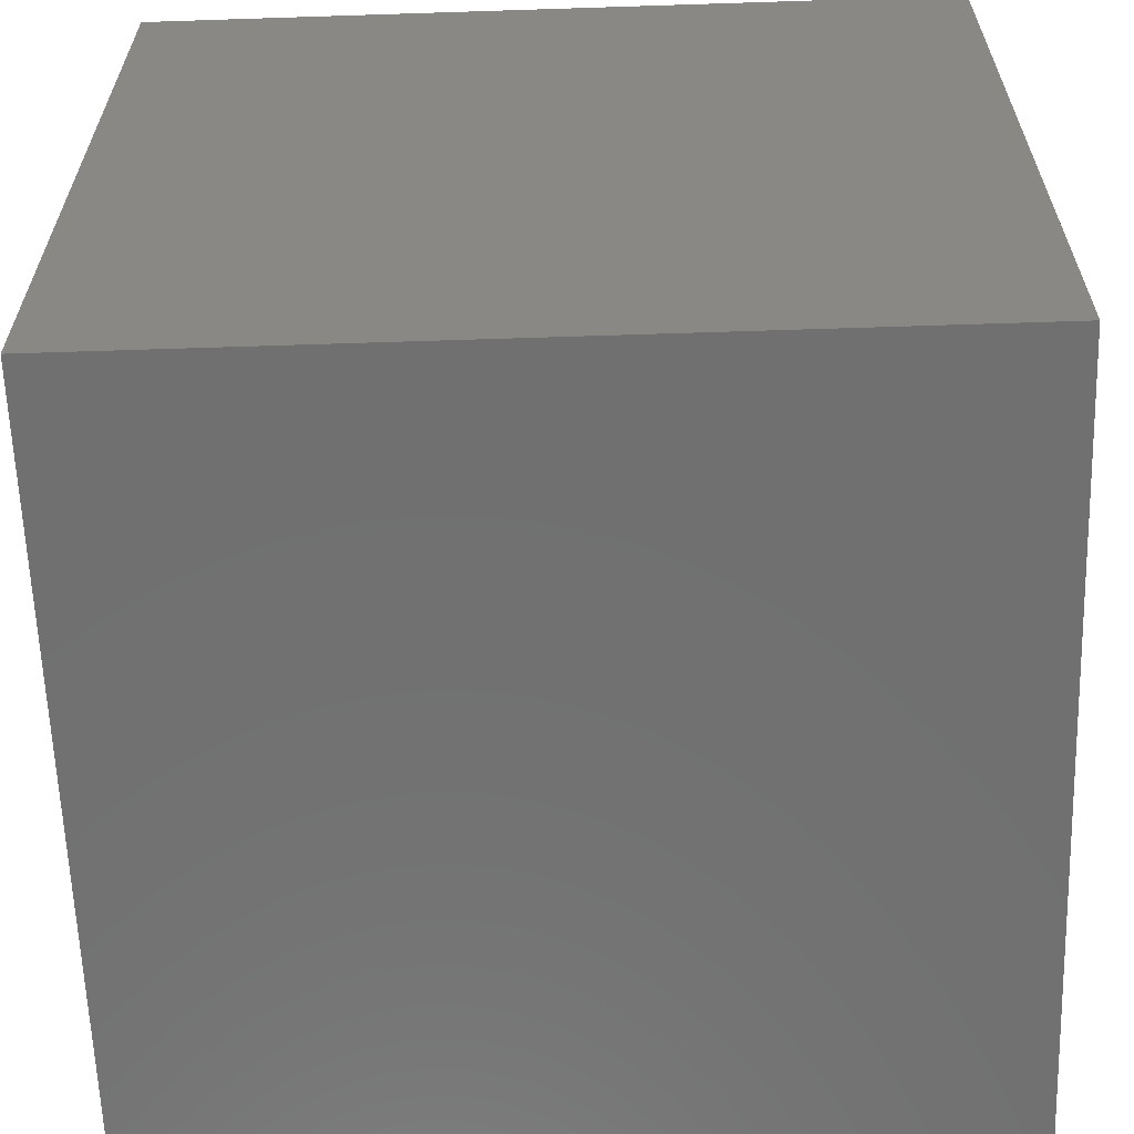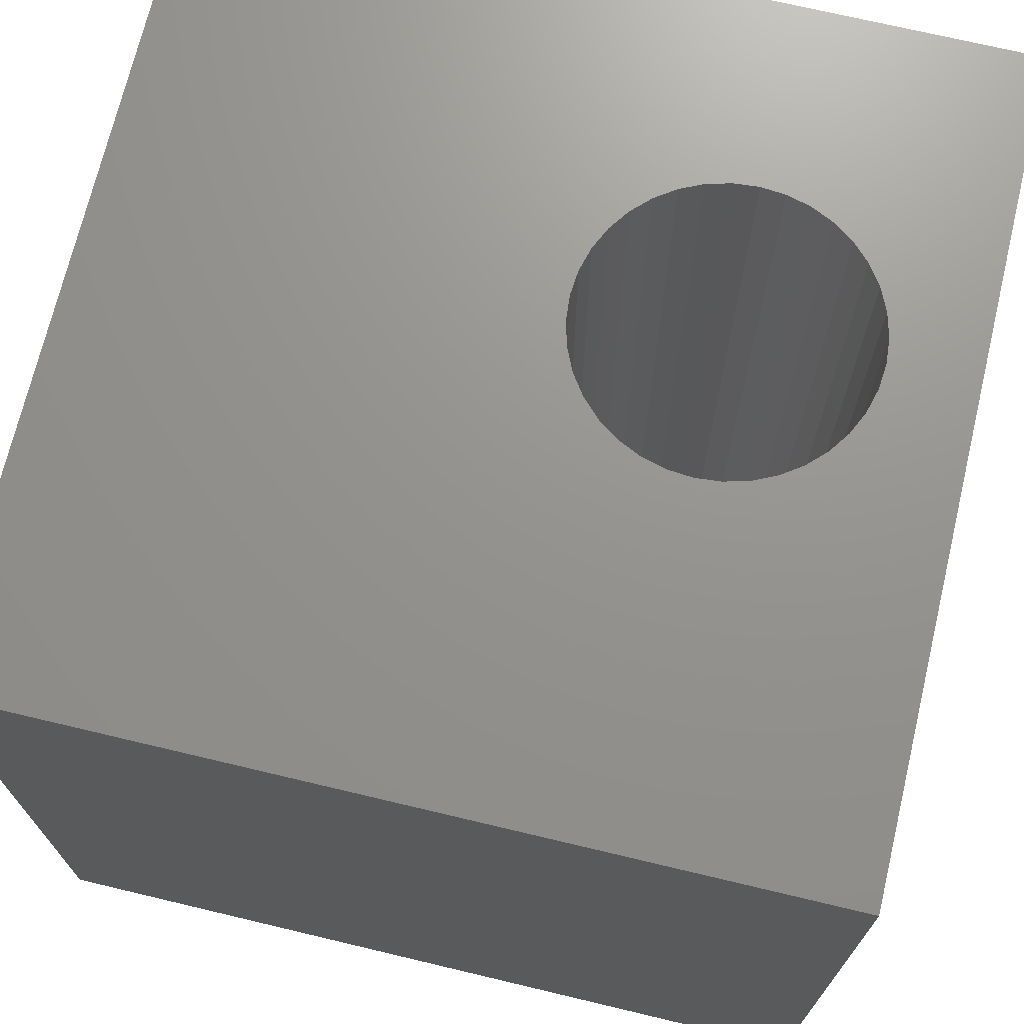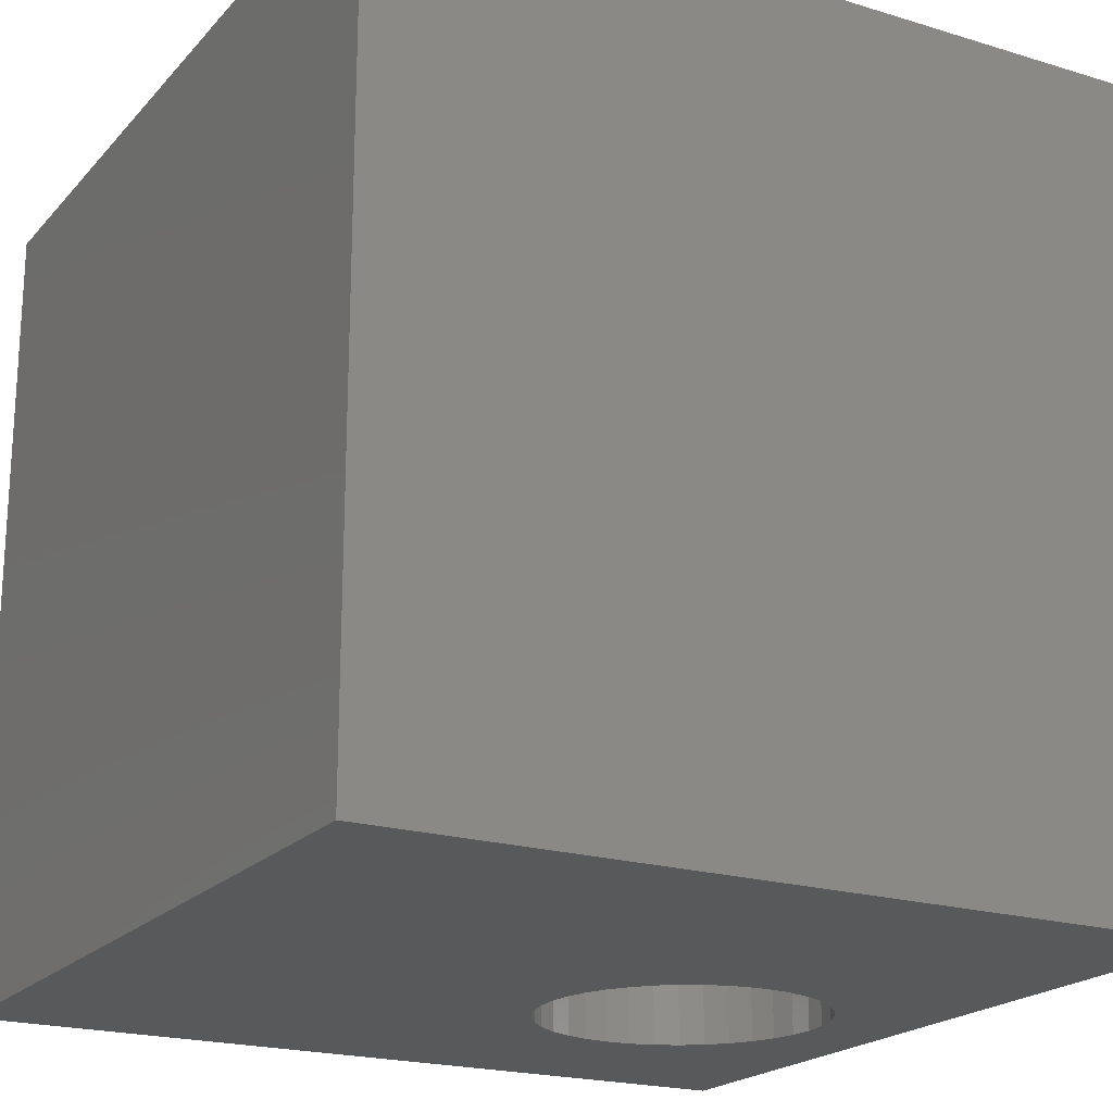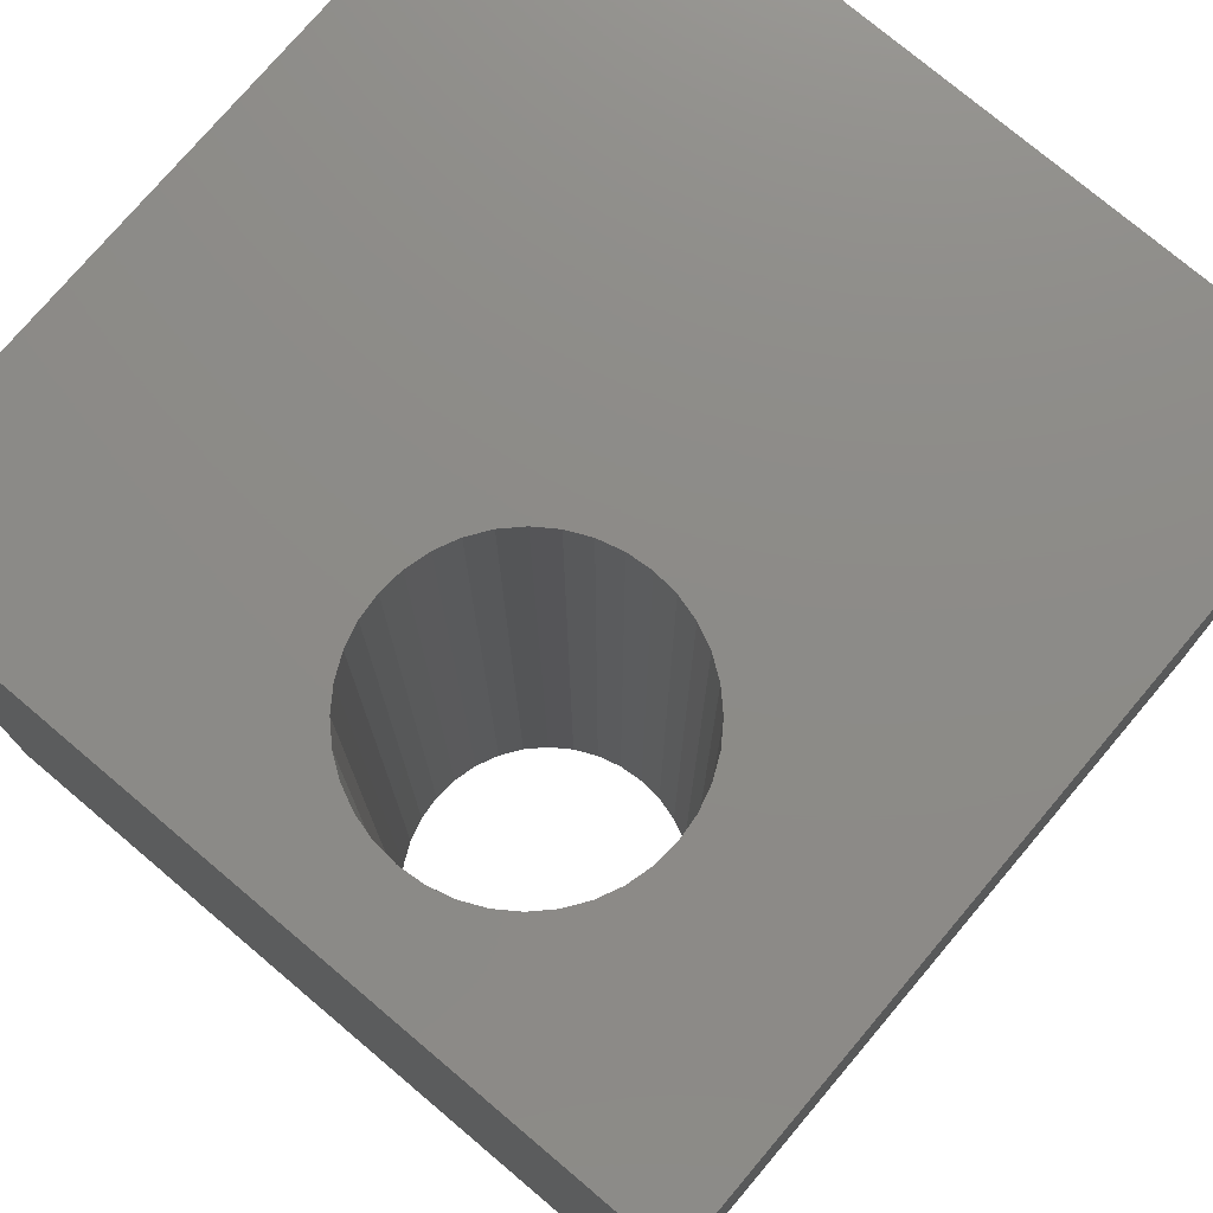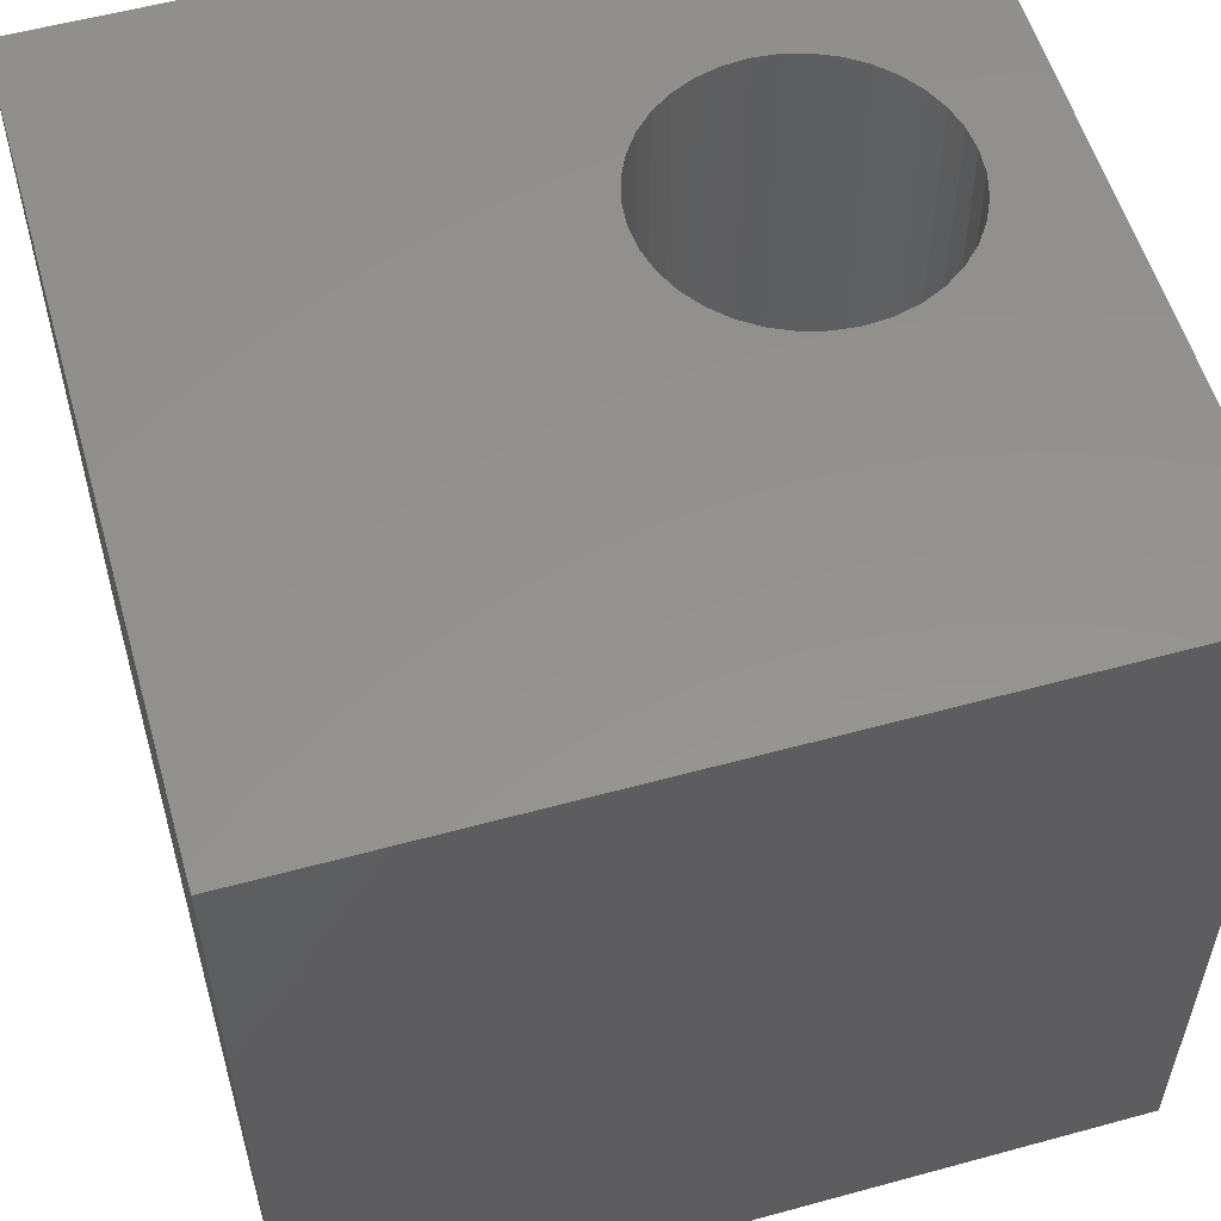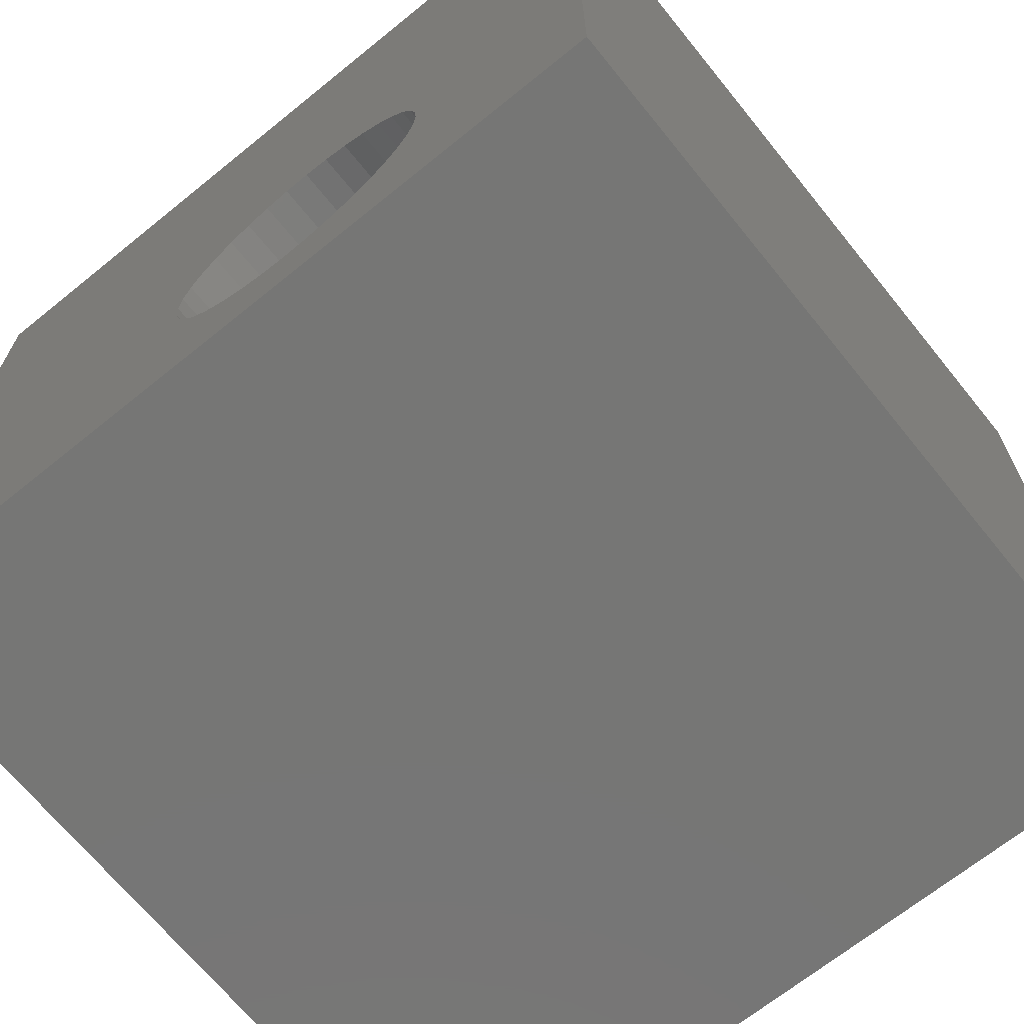
<metadata>
{"format":"stl","ext":"stl","renderer":"f3d","projection":"perspective","resolution":1024,"background":"white","views":[{"elev":-62.2,"azim":-88.1,"up":"+Y"},{"elev":71.1,"azim":-76.6,"up":"+Z"},{"elev":-20.4,"azim":-119.1,"up":"+Z"},{"elev":75.9,"azim":40.2,"up":"+Z"},{"elev":56.0,"azim":-106.0,"up":"+Z"},{"elev":-68.4,"azim":39.0,"up":"+Y"}]}
</metadata>
<code>
# stl→obj: 80 verts, 160 faces
v 0 10 10
v 0 10 0
v 0 0 10
v 0 0 0
v 4.16 2.81 10
v 4.186 3.116 10
v 7.65 2.505 10
v 7.57 2.209 10
v 10 0 10
v 7.441 1.931 10
v 7.265 1.68 10
v 7.048 1.463 10
v 6.797 1.288 10
v 6.519 1.158 10
v 6.223 4.542 10
v 6.519 4.463 10
v 10 10 10
v 7.65 3.116 10
v 7.676 2.81 10
v 6.797 4.333 10
v 7.048 4.157 10
v 7.265 3.94 10
v 5.317 1.158 10
v 5.039 1.288 10
v 4.266 3.412 10
v 4.395 3.689 10
v 7.441 3.689 10
v 7.57 3.412 10
v 4.788 1.463 10
v 4.571 1.68 10
v 4.395 1.931 10
v 4.266 2.209 10
v 4.186 2.505 10
v 4.571 3.94 10
v 4.788 4.157 10
v 5.039 4.333 10
v 5.317 4.463 10
v 5.613 4.542 10
v 5.918 4.569 10
v 6.223 1.079 10
v 5.918 1.052 10
v 5.613 1.079 10
v 10 10 0
v 10 0 0
v 4.16 2.81 0
v 4.186 2.505 0
v 7.65 2.505 0
v 7.676 2.81 0
v 7.048 4.157 0
v 6.797 4.333 0
v 6.519 4.463 0
v 4.266 2.209 0
v 4.395 1.931 0
v 4.571 1.68 0
v 7.65 3.116 0
v 7.57 3.412 0
v 6.519 1.158 0
v 6.797 1.288 0
v 7.048 1.463 0
v 7.265 1.68 0
v 7.441 3.689 0
v 7.265 3.94 0
v 7.441 1.931 0
v 7.57 2.209 0
v 4.788 1.463 0
v 5.039 1.288 0
v 5.317 1.158 0
v 5.613 1.079 0
v 5.918 1.052 0
v 6.223 1.079 0
v 6.223 4.542 0
v 5.918 4.569 0
v 5.613 4.542 0
v 5.317 4.463 0
v 5.039 4.333 0
v 4.788 4.157 0
v 4.571 3.94 0
v 4.395 3.689 0
v 4.266 3.412 0
v 4.186 3.116 0
f 1 2 3
f 3 2 4
f 5 6 3
f 7 8 9
f 9 8 10
f 9 10 11
f 11 12 9
f 9 12 13
f 9 13 14
f 15 16 17
f 17 18 9
f 9 18 19
f 9 19 7
f 16 20 17
f 17 20 21
f 17 21 22
f 23 24 3
f 3 6 1
f 1 6 25
f 1 25 26
f 22 27 17
f 17 27 28
f 17 28 18
f 24 29 3
f 3 29 30
f 3 30 31
f 31 32 3
f 3 32 33
f 3 33 5
f 26 34 1
f 1 34 35
f 1 35 36
f 36 37 1
f 1 37 38
f 1 38 17
f 17 38 39
f 17 39 15
f 14 40 9
f 9 40 41
f 9 41 3
f 3 41 42
f 3 42 23
f 43 17 44
f 44 17 9
f 4 45 46
f 44 47 48
f 49 50 43
f 43 50 51
f 46 52 4
f 4 52 53
f 4 53 54
f 44 48 43
f 43 48 55
f 43 55 56
f 57 58 44
f 44 58 59
f 44 59 60
f 56 61 43
f 43 61 62
f 43 62 49
f 60 63 44
f 44 63 64
f 44 64 47
f 54 65 4
f 4 65 66
f 4 66 67
f 67 68 4
f 4 68 69
f 4 69 44
f 44 69 70
f 44 70 57
f 51 71 43
f 43 71 72
f 43 72 2
f 2 72 73
f 2 73 74
f 74 75 2
f 2 75 76
f 2 76 77
f 77 78 2
f 2 78 79
f 2 79 4
f 4 79 80
f 4 80 45
f 17 43 1
f 1 43 2
f 44 9 4
f 4 9 3
f 47 19 48
f 48 19 18
f 48 18 55
f 55 18 28
f 55 28 56
f 56 28 27
f 56 27 61
f 61 27 22
f 61 22 62
f 62 22 21
f 62 21 49
f 49 21 20
f 49 20 50
f 50 20 16
f 50 16 51
f 51 16 15
f 51 15 71
f 71 15 39
f 71 39 72
f 72 39 38
f 72 38 73
f 73 38 37
f 73 37 74
f 74 37 36
f 74 36 75
f 75 36 35
f 75 35 76
f 76 35 34
f 76 34 77
f 77 34 26
f 77 26 78
f 78 26 25
f 78 25 79
f 79 25 6
f 79 6 80
f 80 6 5
f 80 5 45
f 45 5 33
f 45 33 46
f 46 33 32
f 46 32 52
f 52 32 31
f 52 31 53
f 53 31 30
f 53 30 54
f 54 30 29
f 54 29 65
f 65 29 24
f 65 24 66
f 66 24 23
f 66 23 67
f 67 23 42
f 67 42 68
f 68 42 41
f 68 41 69
f 69 41 40
f 69 40 70
f 70 40 14
f 70 14 57
f 57 14 13
f 57 13 58
f 58 13 12
f 58 12 59
f 59 12 11
f 59 11 60
f 60 11 10
f 60 10 63
f 63 10 8
f 63 8 64
f 64 8 7
f 64 7 47
f 47 7 19

</code>
